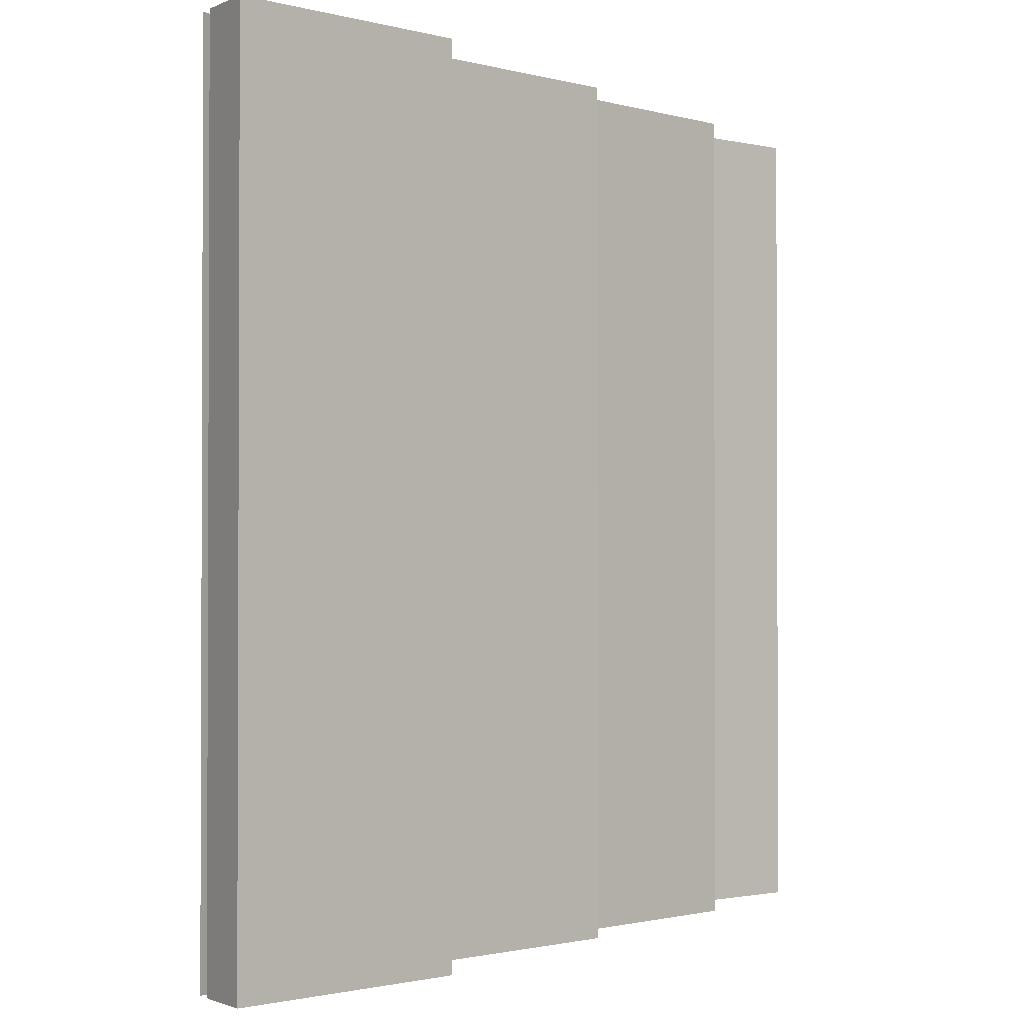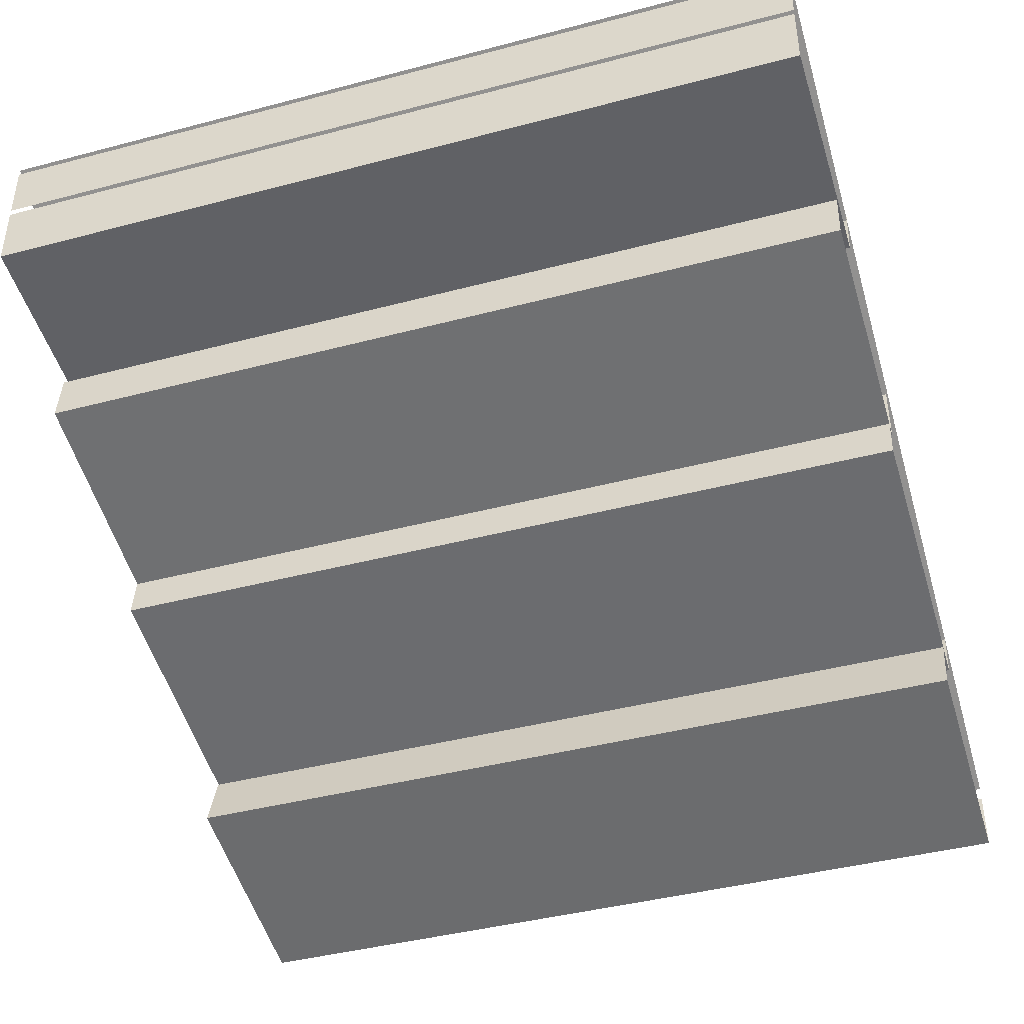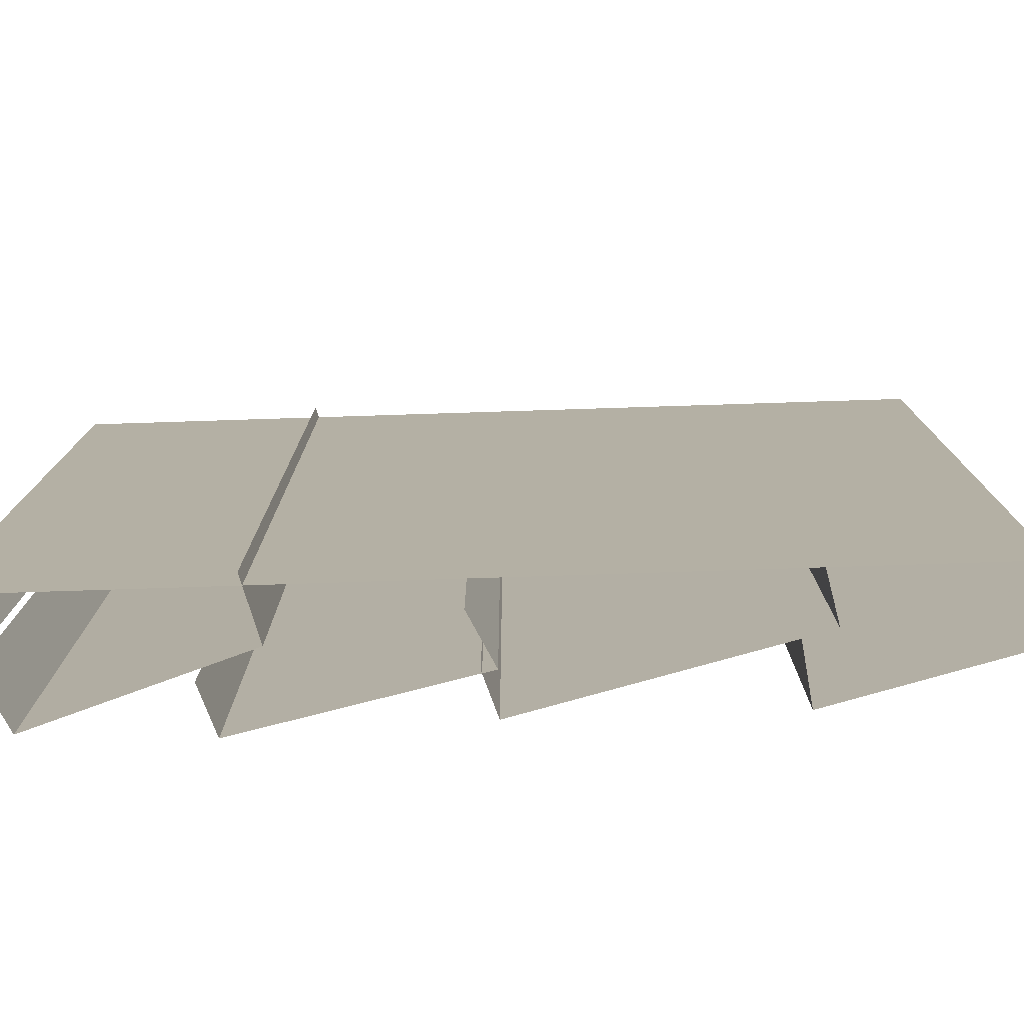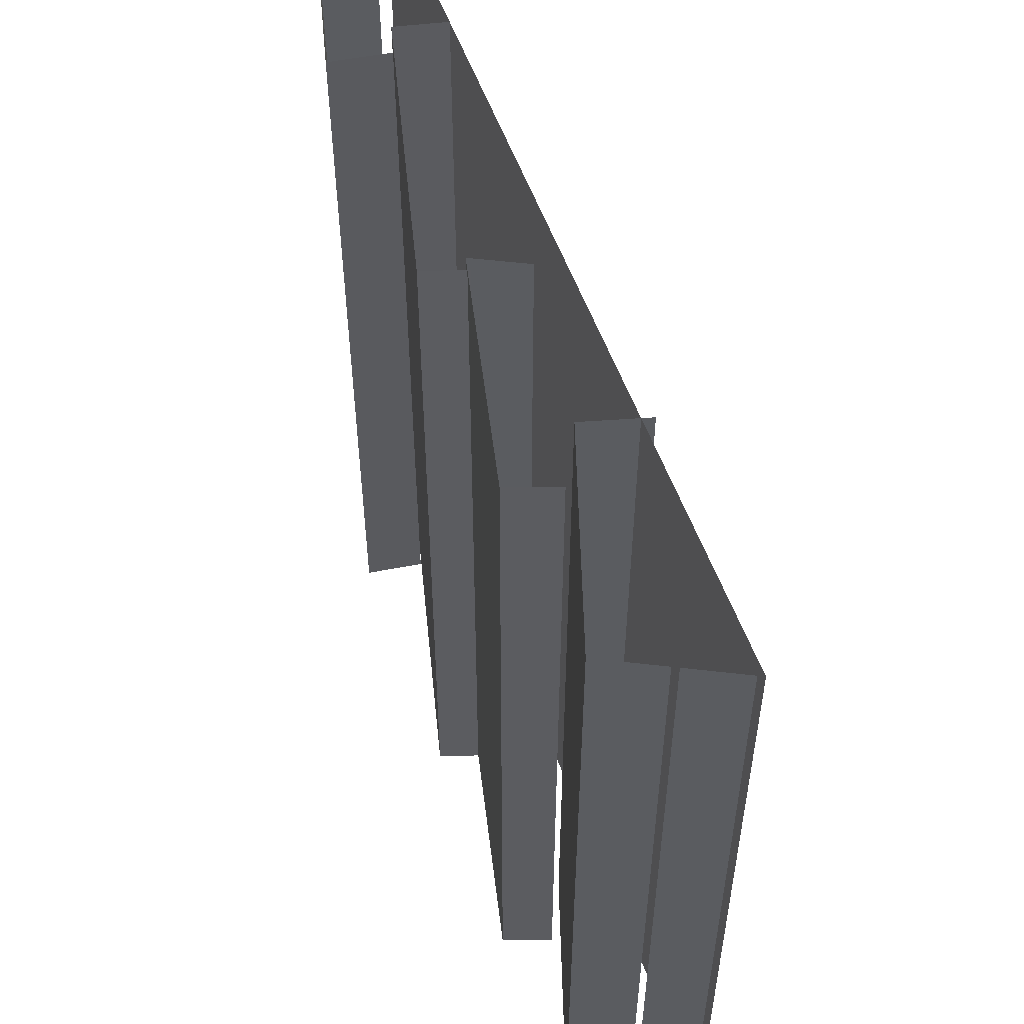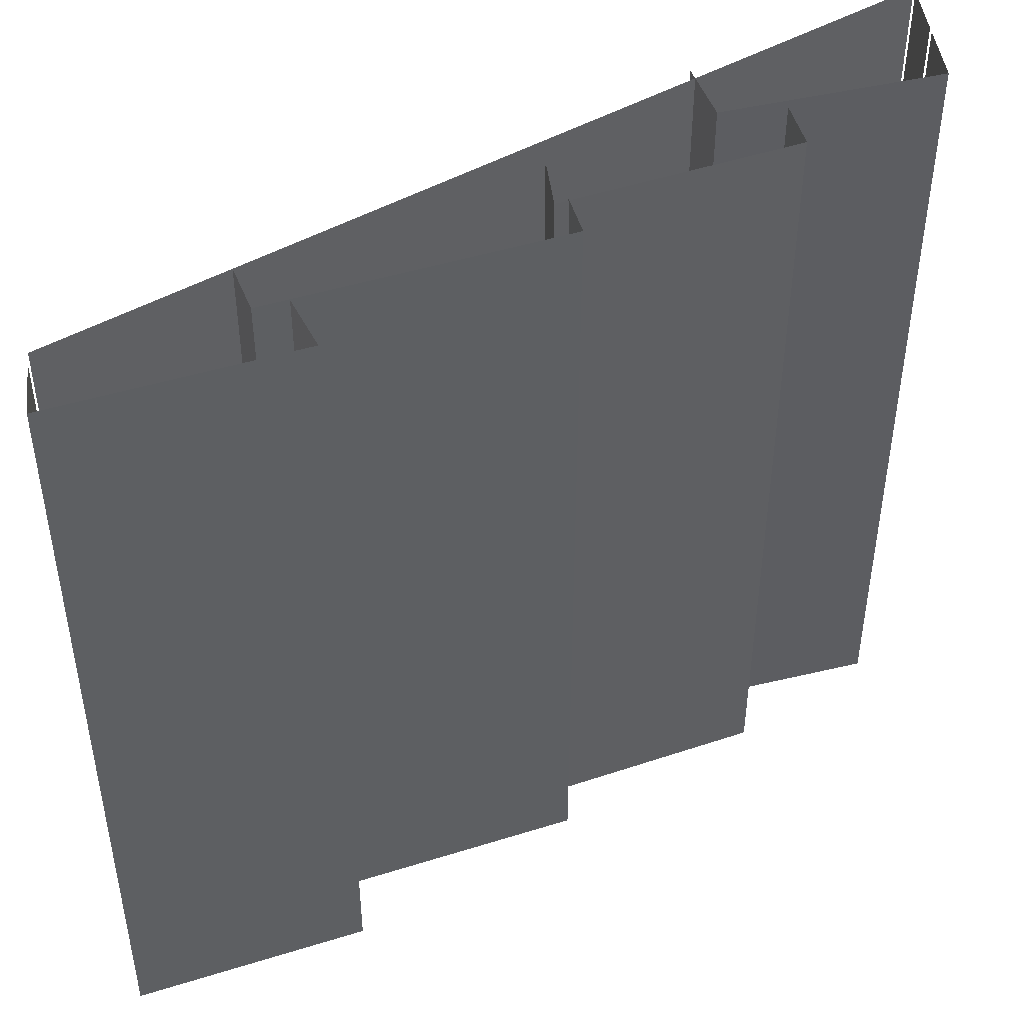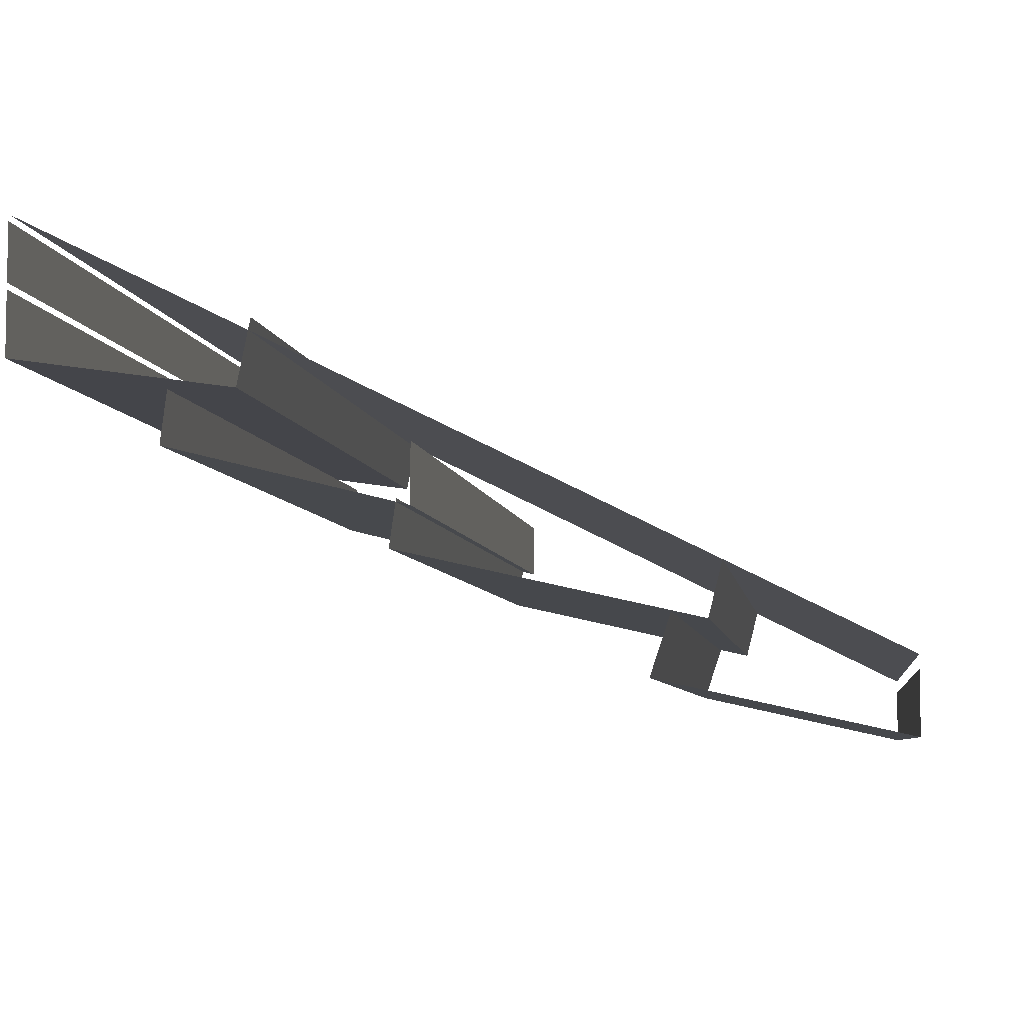
<metadata>
{"format":"obj","ext":"obj","renderer":"f3d","projection":"perspective","resolution":1024,"background":"white","views":[{"elev":-1.4,"azim":-31.9,"up":"+Z"},{"elev":-42.0,"azim":107.6,"up":"+Y"},{"elev":-78.2,"azim":-151.6,"up":"+Z"},{"elev":55.0,"azim":97.0,"up":"+Z"},{"elev":46.1,"azim":-7.0,"up":"+Z"},{"elev":-5.9,"azim":-171.8,"up":"+Y"}]}
</metadata>
<code>
v -0.5 -1.961 0.5
v -0.5 -1.961 -0.5
v 0.5 -1.461 0.5
v 0.5 -1.461 -0.5
v 0.5 -1.625 -0.3672
v 0.5 -1.625 -0.5
v 0.5 -1.547 -0.5
v 0.5 -1.547 -0.3672
v 0.5 -1.625 0.5
v 0.2344 -1.664 0.5
v 0.2344 -1.664 -0.3516
v 0.2344 -1.664 -0.5
v 0.2188 -1.586 -0.5
v 0.2188 -1.586 -0.3516
v 0.2188 -1.586 0.5
v 0.5 -1.547 0.5
v 0.3203 -1.727 0.5
v 0.3203 -1.727 0.125
v 0.3125 -1.664 0.1406
v 0.3125 -1.664 0.5
v 0.03906 -1.727 0.07812
v 0.03906 -1.727 -0.5
v 0.03906 -1.797 0.09375
v 0.03906 -1.727 0.5
v 0.03906 -1.797 0.5
v 0.3203 -1.727 -0.5
v 0.3125 -1.664 -0.5
v 0.0625 -1.844 0.2188
v 0.0625 -1.844 -0.5
v 0.05469 -1.789 -0.5
v 0.05469 -1.789 0.2188
v 0.0625 -1.844 0.5
v -0.2812 -1.922 0.5
v -0.2812 -1.922 0.2656
v -0.2812 -1.922 -0.5
v -0.2969 -1.859 -0.5
v -0.2969 -1.859 0.2656
v -0.2969 -1.859 0.5
v 0.05469 -1.789 0.5
v -0.5 -1.977 0.1406
v -0.5 -1.977 -0.5
v -0.5 -2.047 0.1406
v -0.5 -1.977 0.5
v -0.5 -2.047 0.5
v -0.2188 -1.984 0.125
v -0.2188 -1.984 0.5
v -0.2422 -1.914 0.125
v -0.2422 -1.914 0.5
v -0.2188 -1.984 -0.5
v -0.2422 -1.914 -0.5
v 0.03906 -1.797 -0.5
v -0.5 -2.047 -0.5
v 0.5 -1.469 0.1406
v 0.5 -1.469 -0.5
v 0.5 -1.539 0.1406
v 0.5 -1.469 0.5
v 0.5 -1.539 0.5
v 0.5 -1.539 -0.5
f 1 2 3
f 3 2 4
f 5 6 7
f 5 7 8
f 5 8 9
f 12 11 13
f 13 11 14
f 14 11 15
f 15 11 10
f 9 8 16
f 17 18 19
f 17 19 20
f 21 22 23
f 21 23 24
f 24 23 25
f 18 26 27
f 18 27 19
f 28 29 30
f 28 30 31
f 28 31 32
f 35 34 36
f 36 34 37
f 37 34 38
f 38 34 33
f 32 31 39
f 40 41 42
f 40 42 43
f 43 42 44
f 46 45 47
f 46 47 48
f 45 49 50
f 45 50 47
f 53 54 55
f 53 55 56
f 56 55 57
f 23 22 51
f 42 41 52
f 55 54 58
f 5 9 10
f 5 10 11
f 5 11 6
f 6 11 12
f 25 23 18
f 25 18 17
f 28 32 33
f 28 33 34
f 28 34 29
f 29 34 35
f 44 42 45
f 44 45 46
f 23 51 26
f 23 26 18
f 42 52 49
f 42 49 45

</code>
